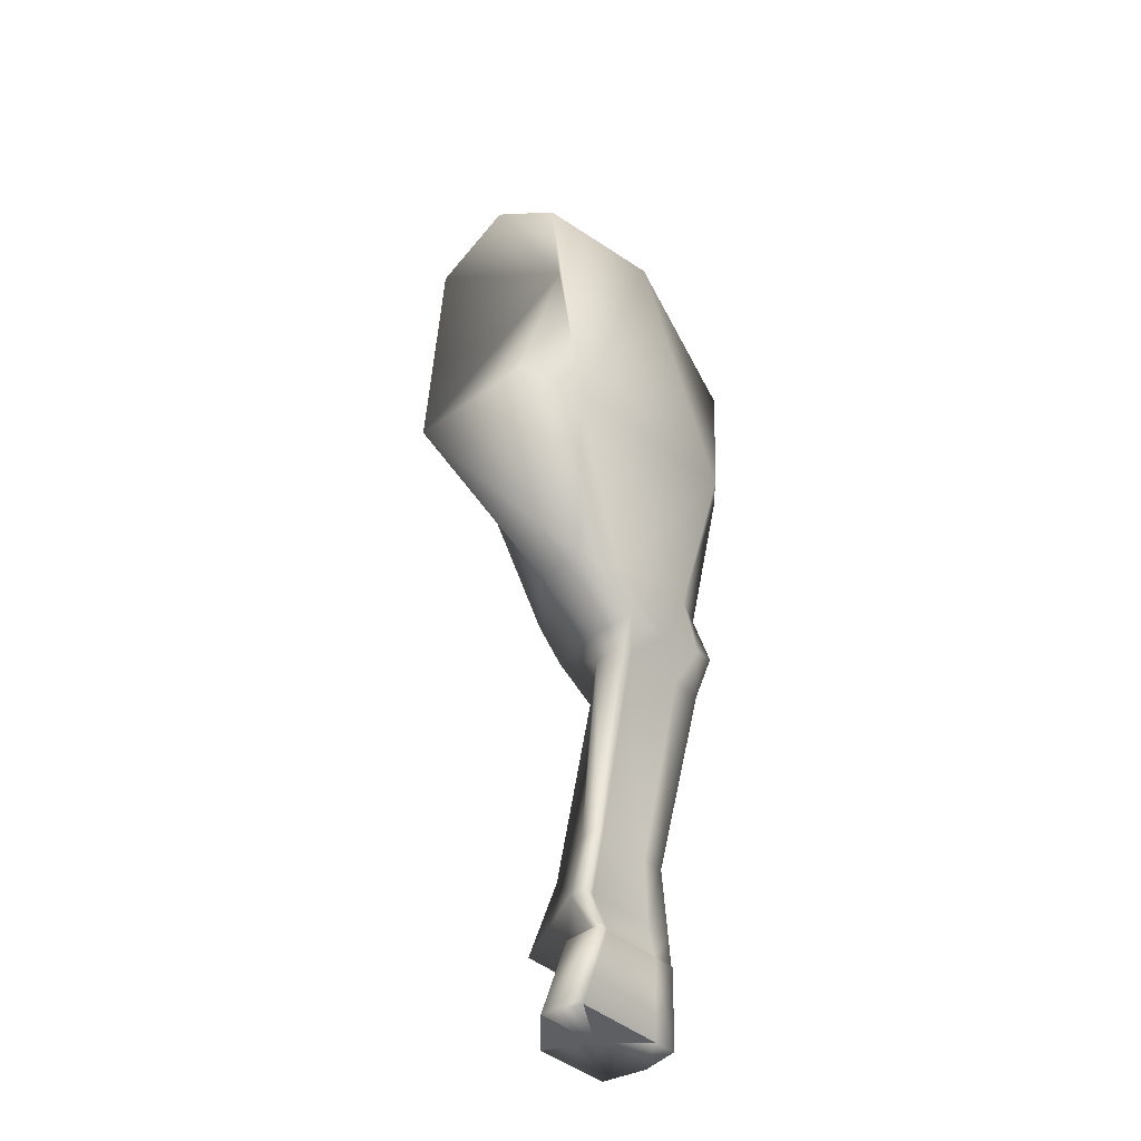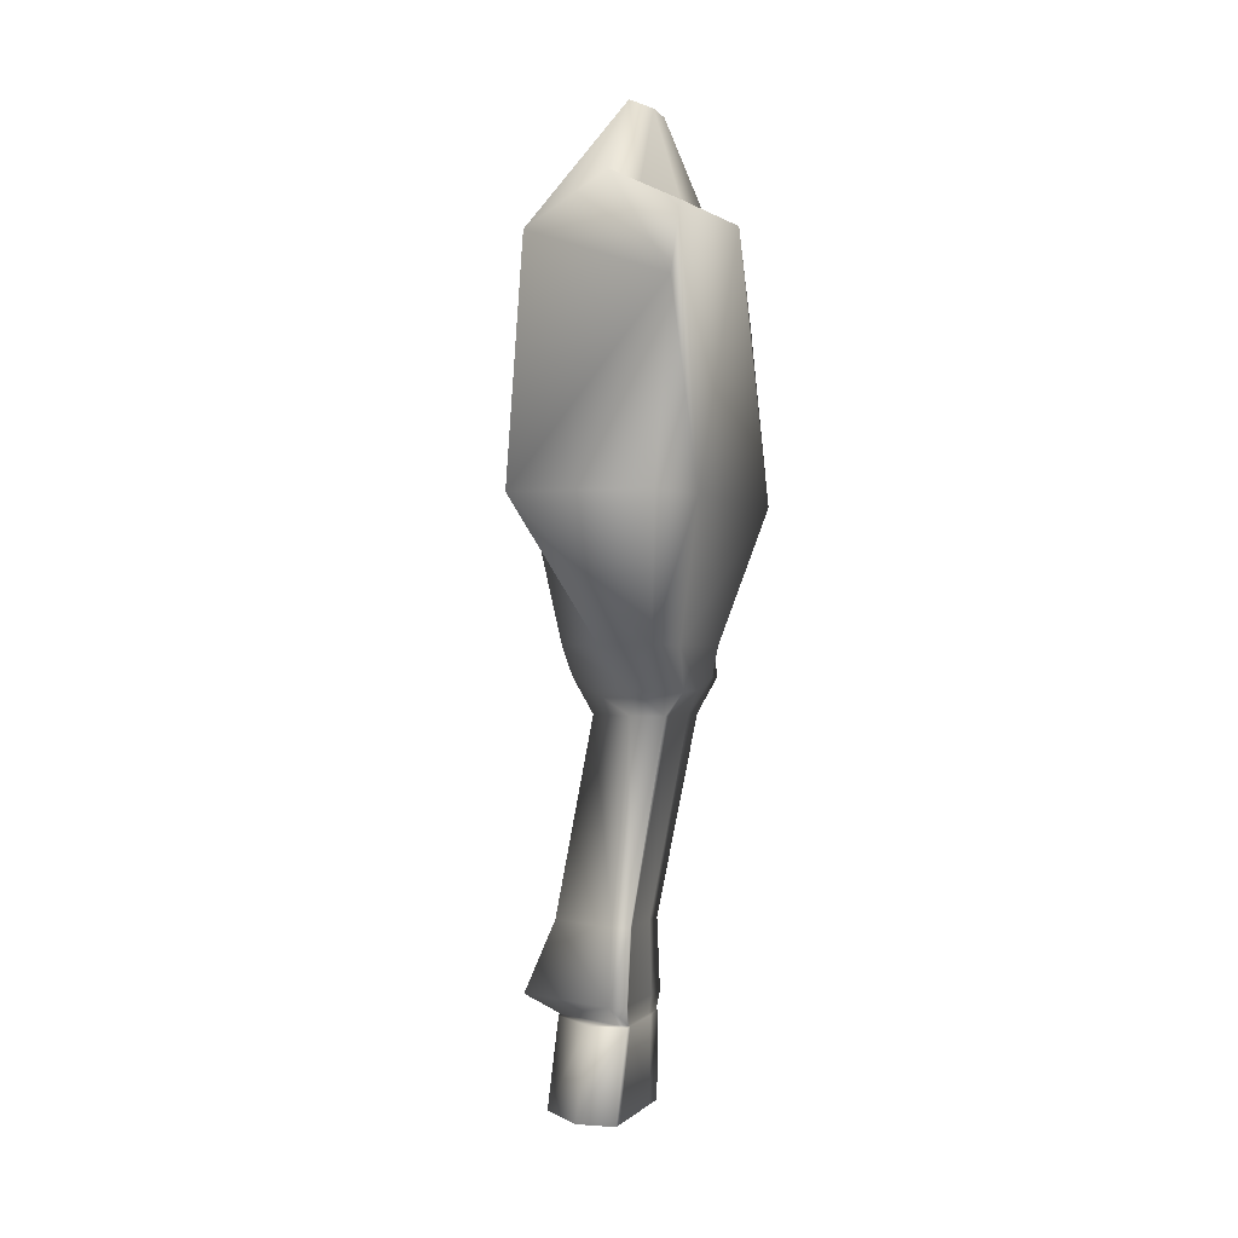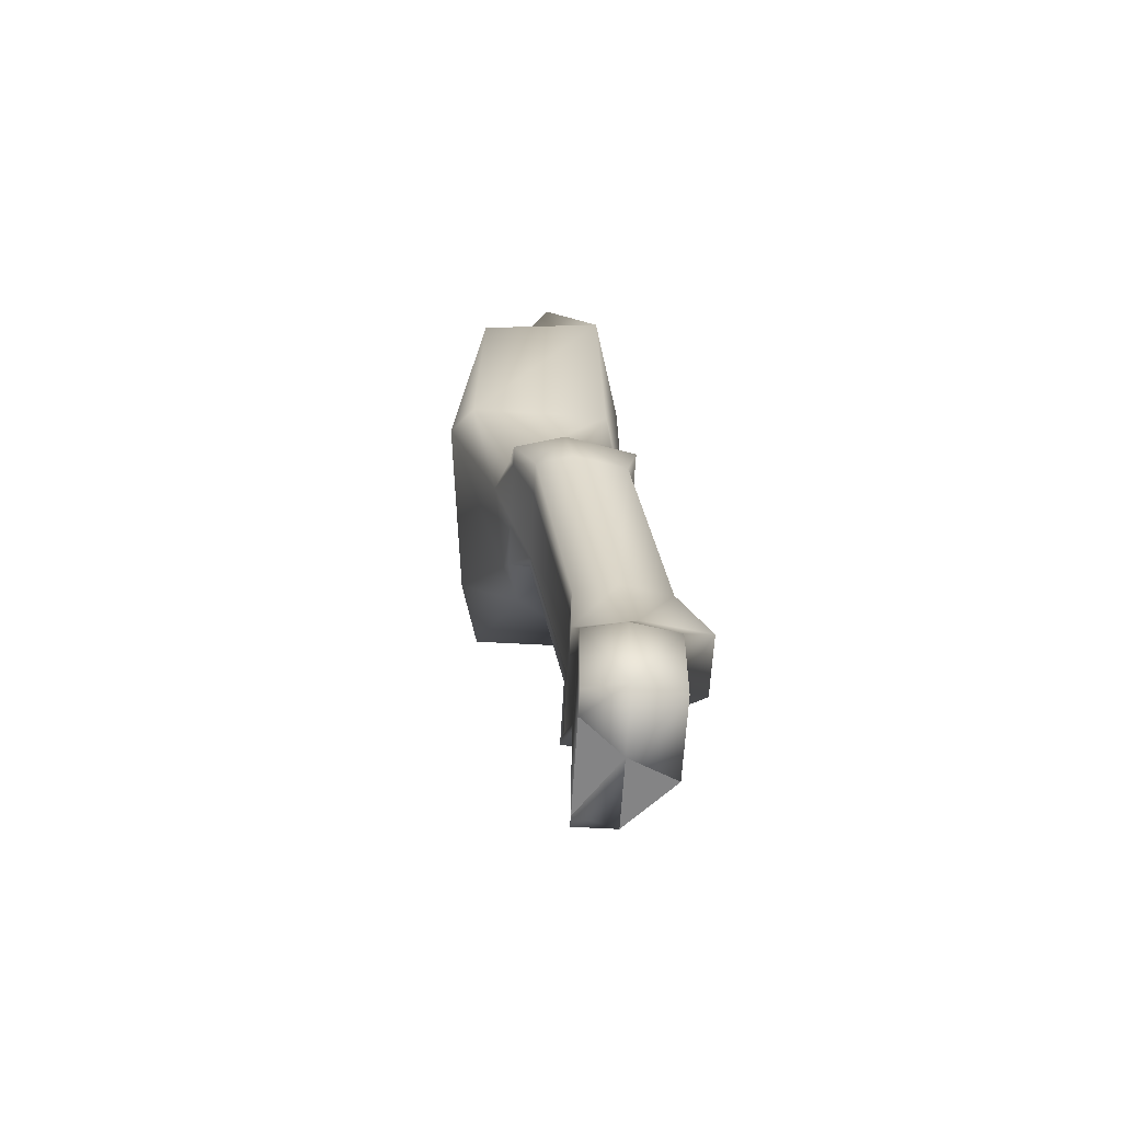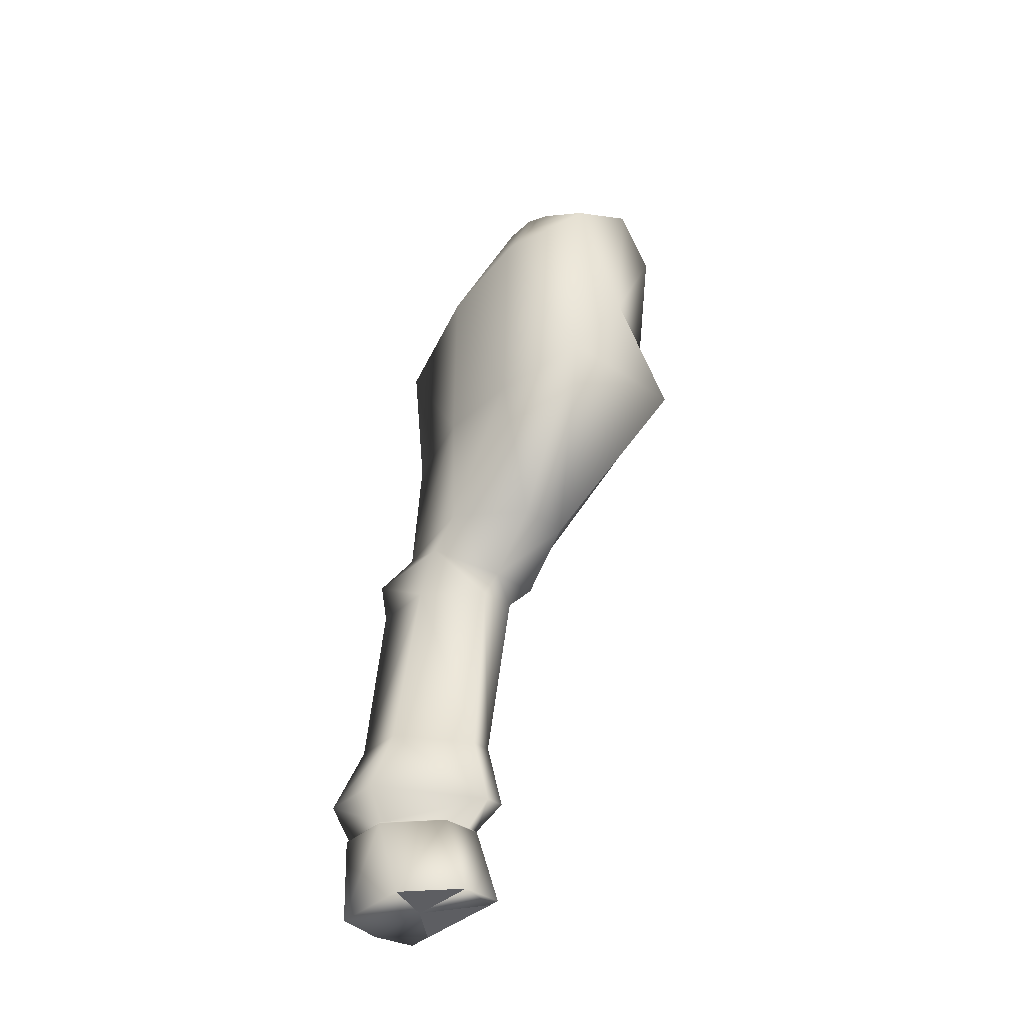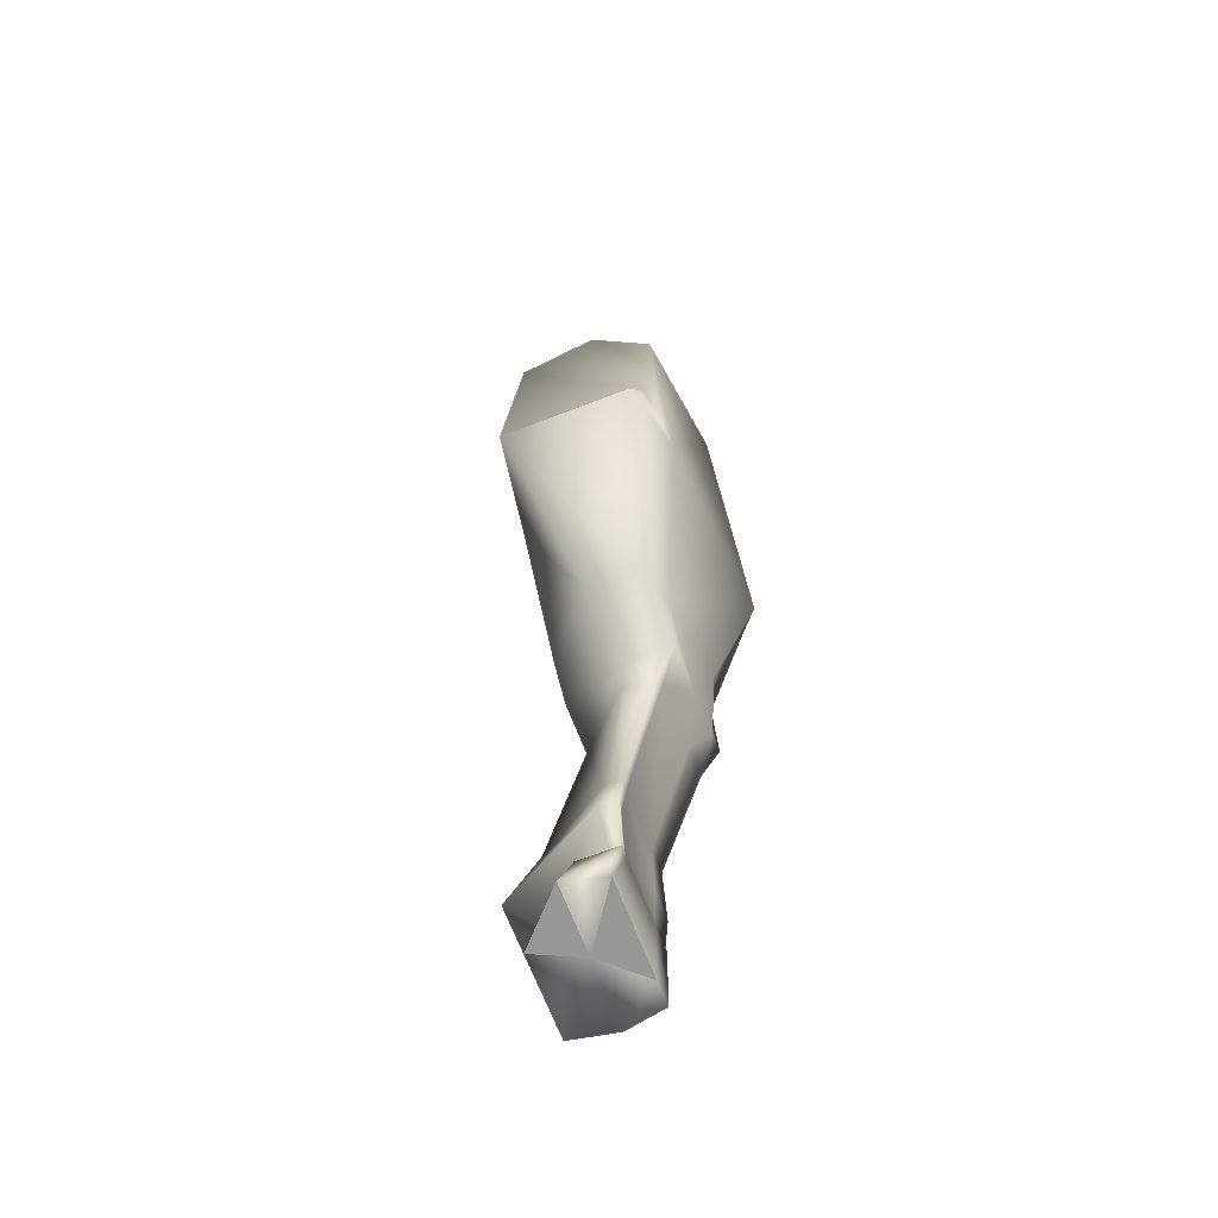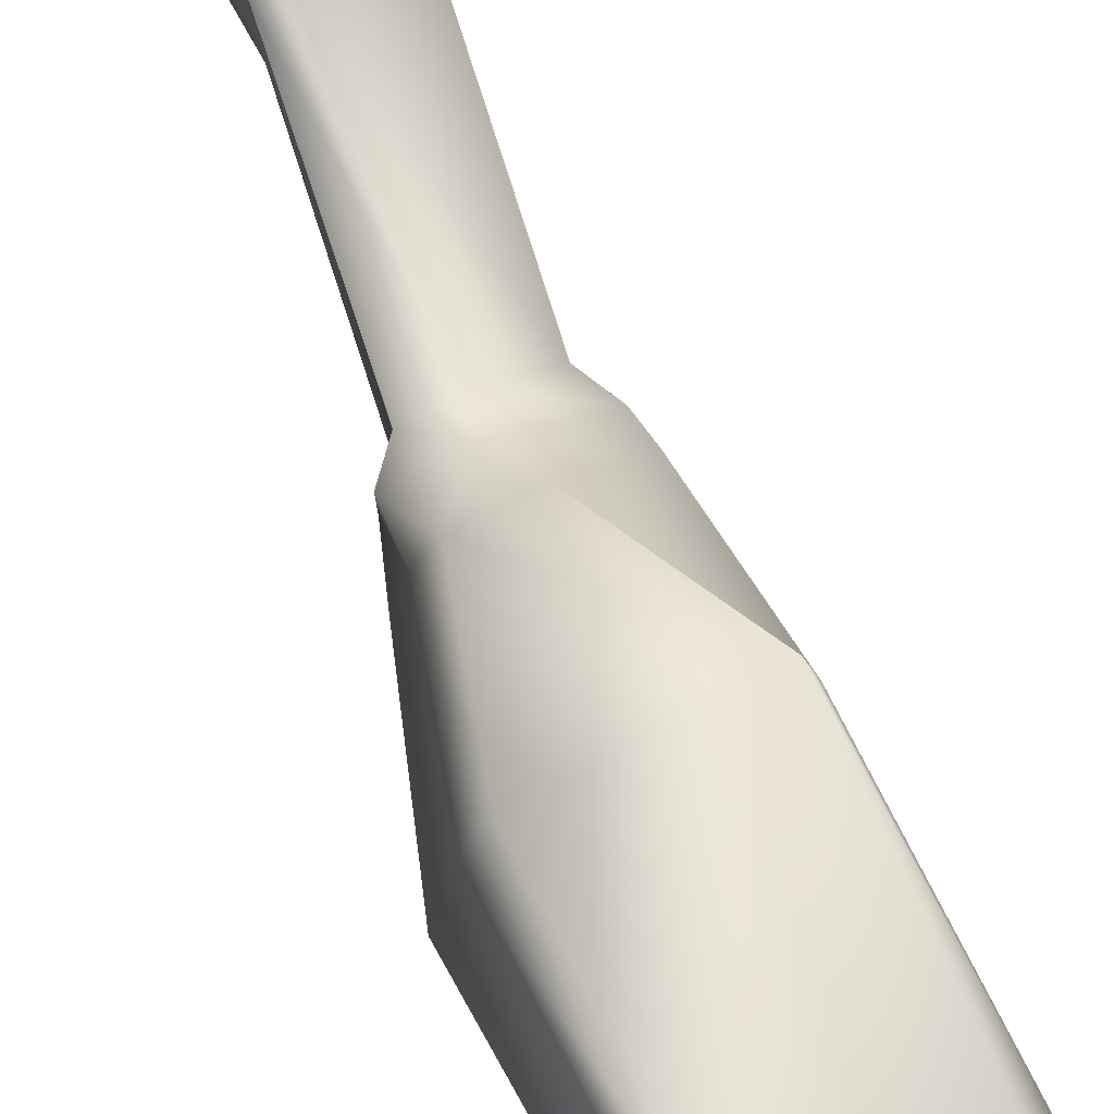
<metadata>
{"format":"obj","ext":"obj","renderer":"f3d","projection":"perspective","resolution":1024,"background":"white","views":[{"elev":-40.8,"azim":42.4,"up":"+Y"},{"elev":-1.0,"azim":17.7,"up":"+Y"},{"elev":-61.5,"azim":176.8,"up":"+Y"},{"elev":-38.6,"azim":-41.2,"up":"+Y"},{"elev":-68.3,"azim":20.9,"up":"+Y"},{"elev":78.9,"azim":152.0,"up":"+Z"}]}
</metadata>
<code>
o BackRightLeg
v 0.2432 3.42 -2.555
v -0.02923 2.963 -3.887
v -0.1891 3.471 -2.533
v -0.1891 3.471 -2.02
v -0.02923 3.499 -1.721
v 0.2432 3.42 -2.014
v -0.4761 -11.11 -4.175
v -0.4761 -11.11 -2.7
v -1.092 -11.11 -3.611
v -1.092 -11.11 -2.532
v -1.796 -11.11 -3.287
v -1.336 1.301 -1.36
v -1.336 0.9369 -2.787
v -0.9189 1.36 0.1588
v -1.146 -2.146 0.2202
v -1.385 -2.15 -1.391
v -1.365 -4.184 -2.701
v -0.5075 -4.184 -1.799
v -1.385 -2.15 -2.747
v -1.079 -4.18 -4.194
v -0.5075 -4.18 -4.418
v -1.001 -2.15 -4.106
v -0.8487 0.5725 -4.618
v 0.8767 0.8197 -0.7006
v 0.9344 -2.146 0.2202
v 0.2537 2.111 0.1013
v 0.2692 -4.184 -1.799
v 0.2537 2.111 -1.285
v 0.5967 2.111 -3.522
v 0.5967 2.111 -2.19
v 1.044 0.5725 -4.46
v 1.128 -2.15 -4.137
v 0.5078 -4.18 -4.226
v 1.447 1.704 -2.178
v 1.159 1.704 -0.2133
v 1.222 -2.15 -0.8606
v 1.489 -2.15 -3.733
v 0.5294 -4.184 -2.385
v 0.7183 -4.184 -3.743
v -1.365 -4.647 -3.185
v -0.2945 -4.849 -2.797
v -1.364 -4.647 -4.655
v -0.2939 -4.647 -4.886
v 0.4548 -4.849 -2.8
v 0.4554 -4.647 -4.677
v 0.4548 -4.849 -3.566
v 0.4548 -4.647 -4.38
v -1.223 -5.209 -3.723
v -0.4125 -5.209 -2.977
v -1.223 -5.209 -4.683
v -0.4125 -5.209 -4.846
v 0.1309 -5.209 -2.968
v 0.1309 -5.209 -4.694
v 0.1309 -5.209 -3.143
v 0.1309 -5.209 -4.198
v -1.772 -8.296 -3.568
v -0.6658 -8.296 -2.906
v -1.772 -8.296 -4.33
v -1.017 -8.296 -4.454
v -0.3819 -8.296 -2.904
v -0.4053 -8.296 -4.335
v -0.4053 -8.296 -3.054
v -0.4053 -8.296 -3.965
v -0.4761 -9.771 -4.62
v -1.092 -9.771 -4.749
v -0.4963 -9.738 -4.599
v -1.092 -9.738 -4.725
v -0.4963 -9.738 -4.221
v -0.4761 -9.771 -4.234
v -1.796 -9.771 -4.615
v -1.796 -9.771 -3.79
v -1.774 -9.738 -4.594
v -1.774 -9.738 -3.788
v -0.4761 -9.771 -3.204
v -0.4963 -9.738 -3.216
v -0.4761 -9.771 -3.036
v -0.4656 -9.738 -3.052
v -1.092 -9.771 -3.036
v -0.6324 -9.738 -3.052
v -1.796 -11.11 -4.556
v -0.4761 -11.11 -2.532
v -1.092 -11.11 -4.69
v -0.4761 -11.11 -4.561
v -0.3843 -9.414 -4.422
v -1.238 -9.414 -4.569
v -0.3843 -9.414 -3.973
v -0.3843 -9.414 -2.799
v -0.3434 -9.414 -2.607
v -0.6231 -9.414 -2.607
v -2.234 -9.414 -3.468
v -2.234 -9.414 -4.416
f 1 2 3
f 4 5 6
f 7 8 9
f 9 10 11
f 4 3 12
f 12 3 13
f 14 12 15
f 15 12 16
f 17 18 16
f 16 18 15
f 19 16 13
f 13 16 12
f 20 17 19
f 19 17 16
f 21 20 22
f 22 20 19
f 3 2 13
f 13 2 23
f 13 23 19
f 19 23 22
f 14 5 12
f 5 4 12
f 14 15 24
f 24 15 25
f 24 26 14
f 14 26 5
f 18 27 15
f 15 27 25
f 4 6 3
f 6 1 3
f 26 28 5
f 5 28 6
f 2 1 29
f 29 1 30
f 1 6 30
f 30 6 28
f 2 29 23
f 23 29 31
f 31 32 23
f 23 32 22
f 32 33 22
f 22 33 21
f 30 28 34
f 34 28 35
f 35 36 34
f 34 36 37
f 36 38 37
f 37 38 39
f 25 27 36
f 36 27 38
f 25 36 24
f 35 24 36
f 24 35 26
f 26 35 28
f 31 29 34
f 34 29 30
f 32 31 37
f 37 31 34
f 33 32 39
f 39 32 37
f 40 41 17
f 17 41 18
f 42 40 20
f 20 40 17
f 43 42 21
f 21 42 20
f 18 41 27
f 27 41 44
f 33 45 21
f 21 45 43
f 38 46 39
f 39 46 47
f 27 44 38
f 38 44 46
f 39 47 33
f 33 47 45
f 48 49 40
f 40 49 41
f 50 48 42
f 42 48 40
f 51 50 43
f 43 50 42
f 49 52 41
f 41 52 44
f 45 53 43
f 43 53 51
f 54 55 46
f 46 55 47
f 52 54 44
f 44 54 46
f 55 53 47
f 47 53 45
f 56 57 48
f 48 57 49
f 50 58 48
f 48 58 56
f 51 59 50
f 50 59 58
f 57 60 49
f 49 60 52
f 53 61 51
f 51 61 59
f 62 63 54
f 54 63 55
f 60 62 52
f 52 62 54
f 63 61 55
f 55 61 53
f 64 65 66
f 66 65 67
f 68 69 66
f 66 69 64
f 70 71 72
f 72 71 73
f 74 69 75
f 75 69 68
f 76 74 77
f 77 74 75
f 78 76 79
f 79 76 77
f 71 78 73
f 73 78 79
f 10 78 11
f 11 78 71
f 11 71 80
f 80 71 70
f 81 76 10
f 10 76 78
f 67 65 72
f 72 65 70
f 80 70 82
f 82 70 65
f 83 82 64
f 64 82 65
f 8 7 74
f 74 7 69
f 81 8 76
f 76 8 74
f 7 83 69
f 69 83 64
f 11 80 9
f 9 80 82
f 9 8 10
f 10 8 81
f 83 7 82
f 82 7 9
f 84 66 85
f 85 66 67
f 86 68 84
f 84 68 66
f 87 75 86
f 86 75 68
f 88 77 87
f 87 77 75
f 79 77 89
f 89 77 88
f 90 73 89
f 89 73 79
f 72 73 91
f 91 73 90
f 67 72 85
f 85 72 91
f 87 86 62
f 62 86 63
f 63 86 61
f 61 86 84
f 61 84 59
f 59 84 85
f 59 85 58
f 58 85 91
f 58 91 56
f 56 91 90
f 57 56 89
f 89 56 90
f 57 89 60
f 60 89 88
f 62 60 87
f 87 60 88

</code>
